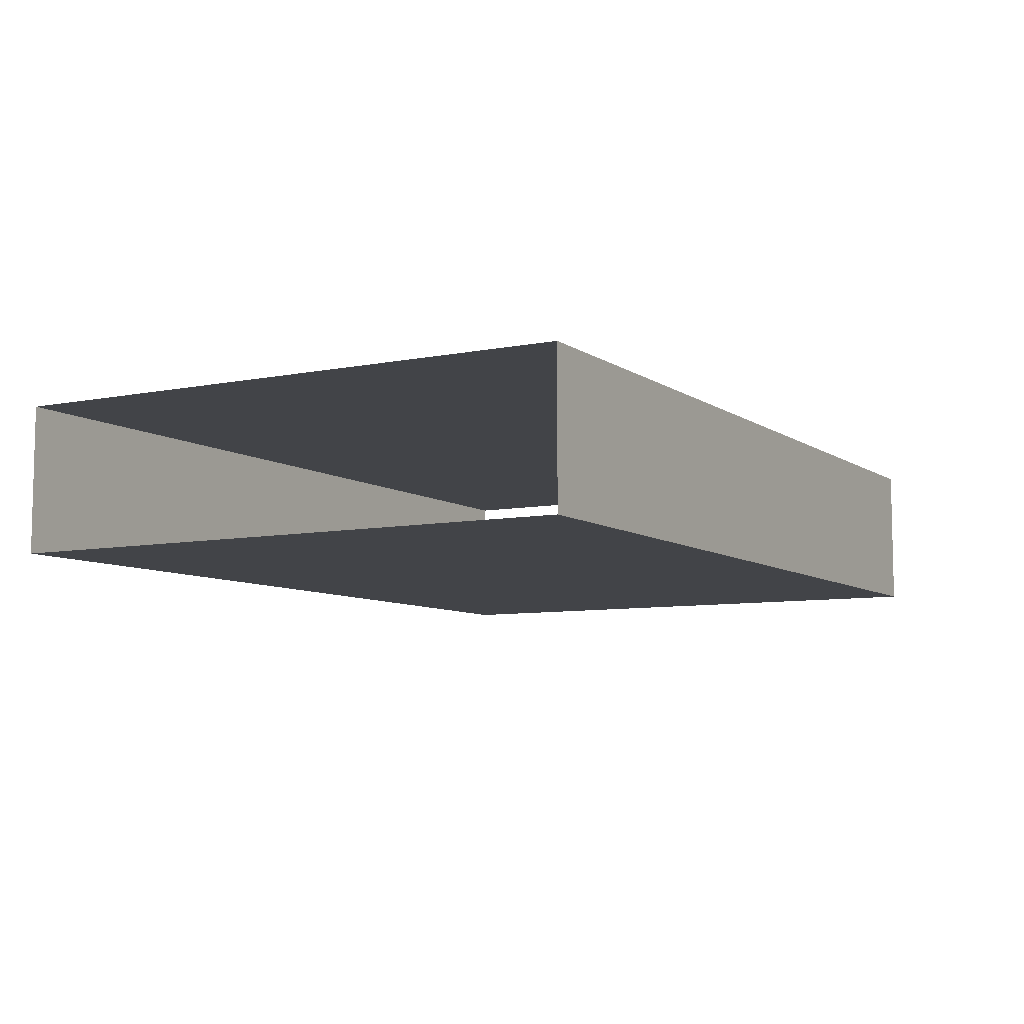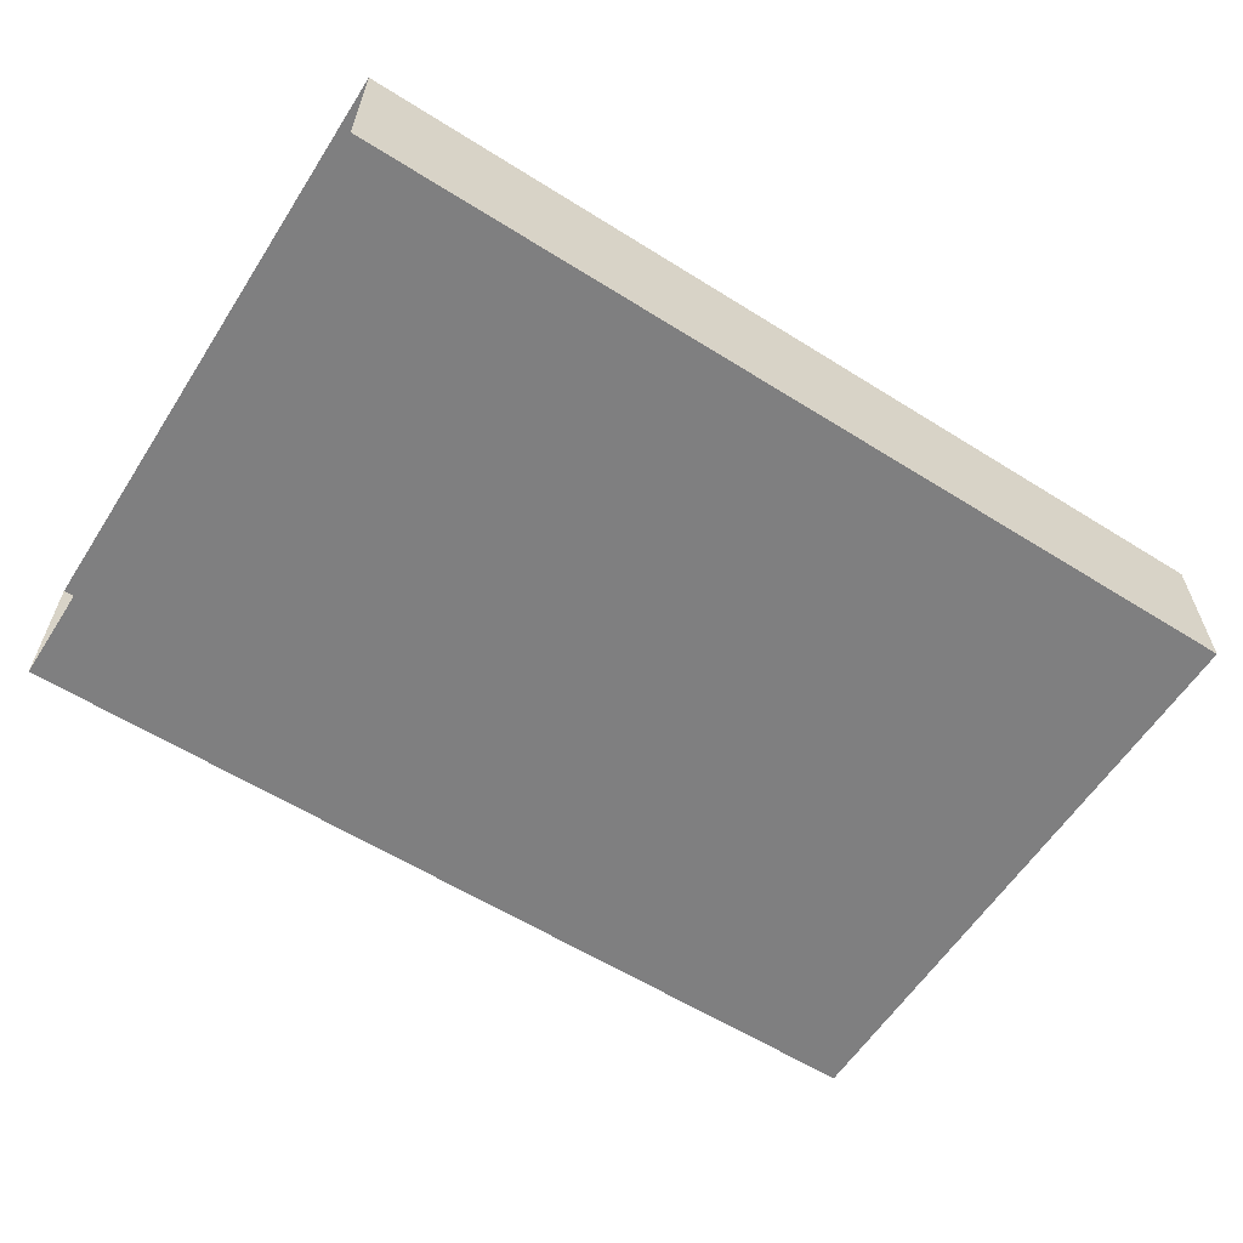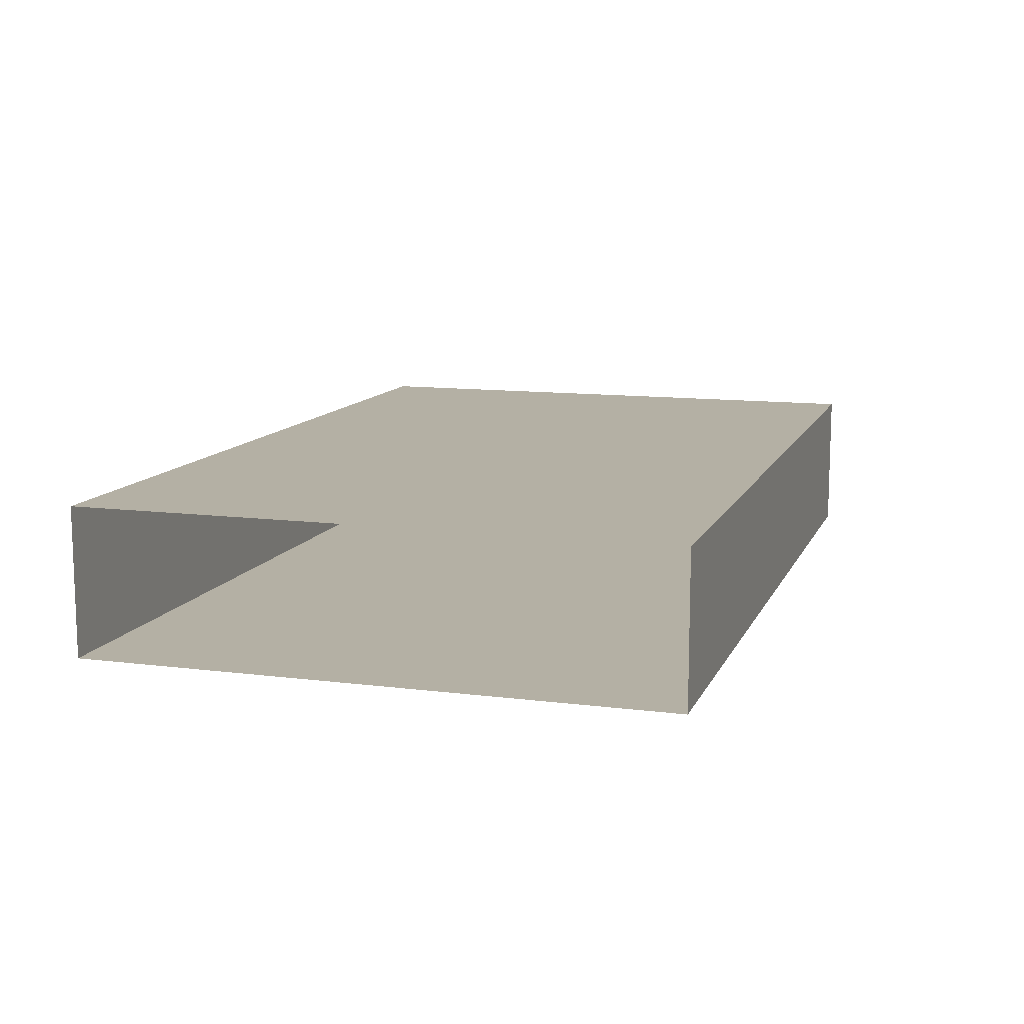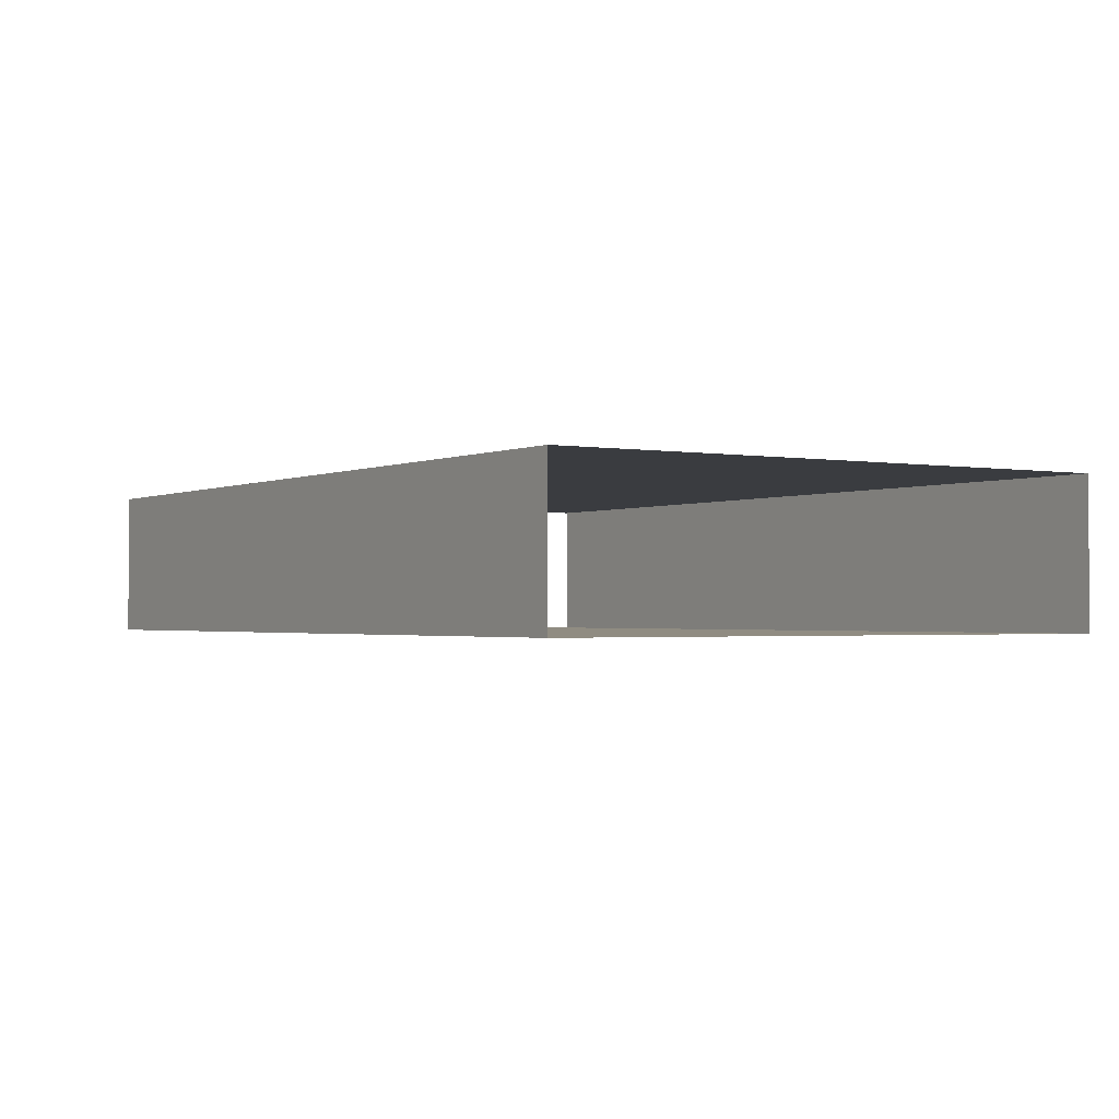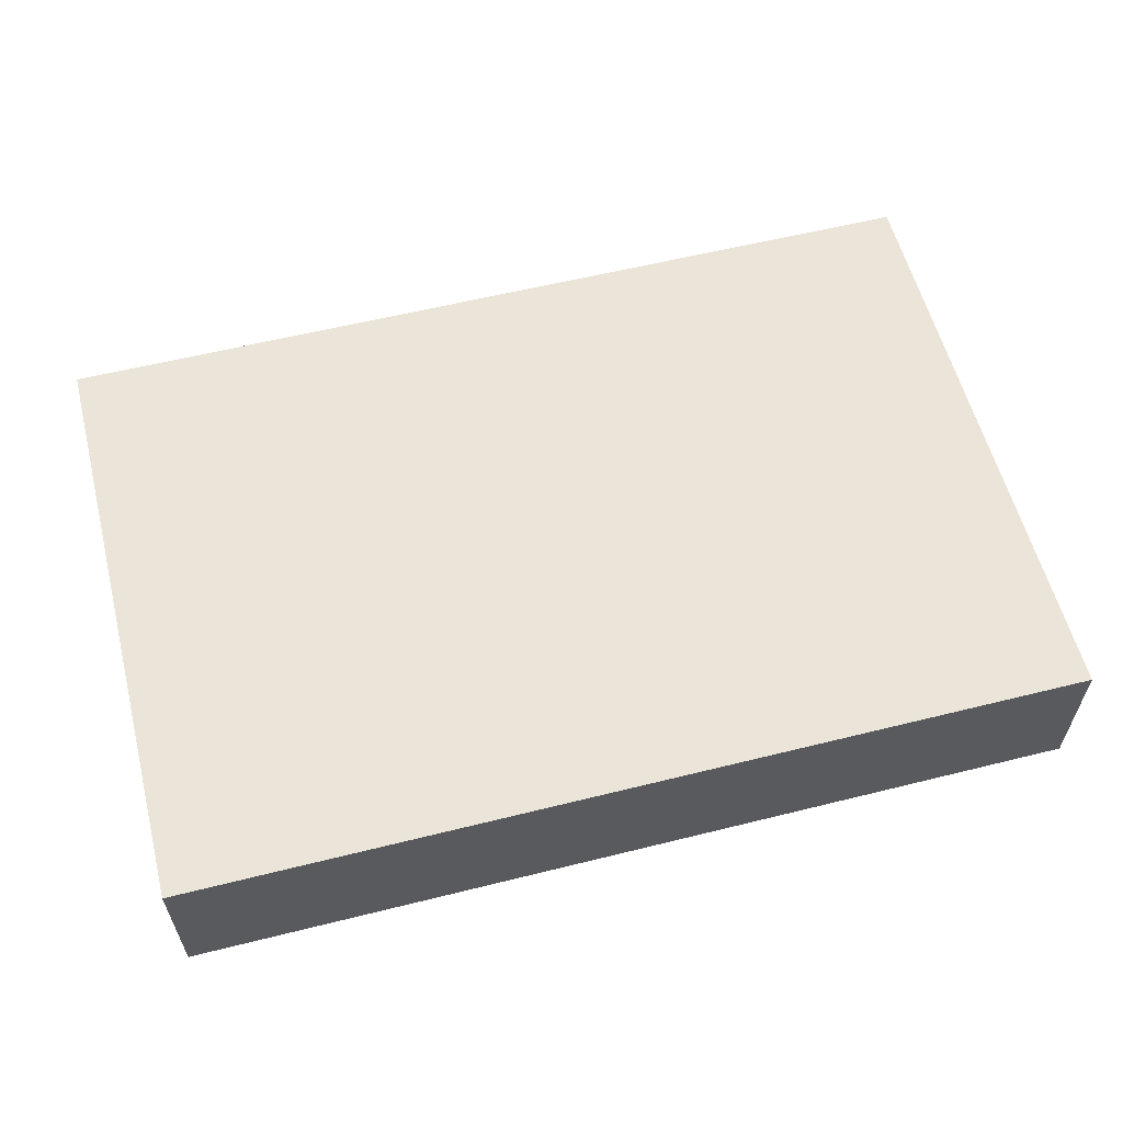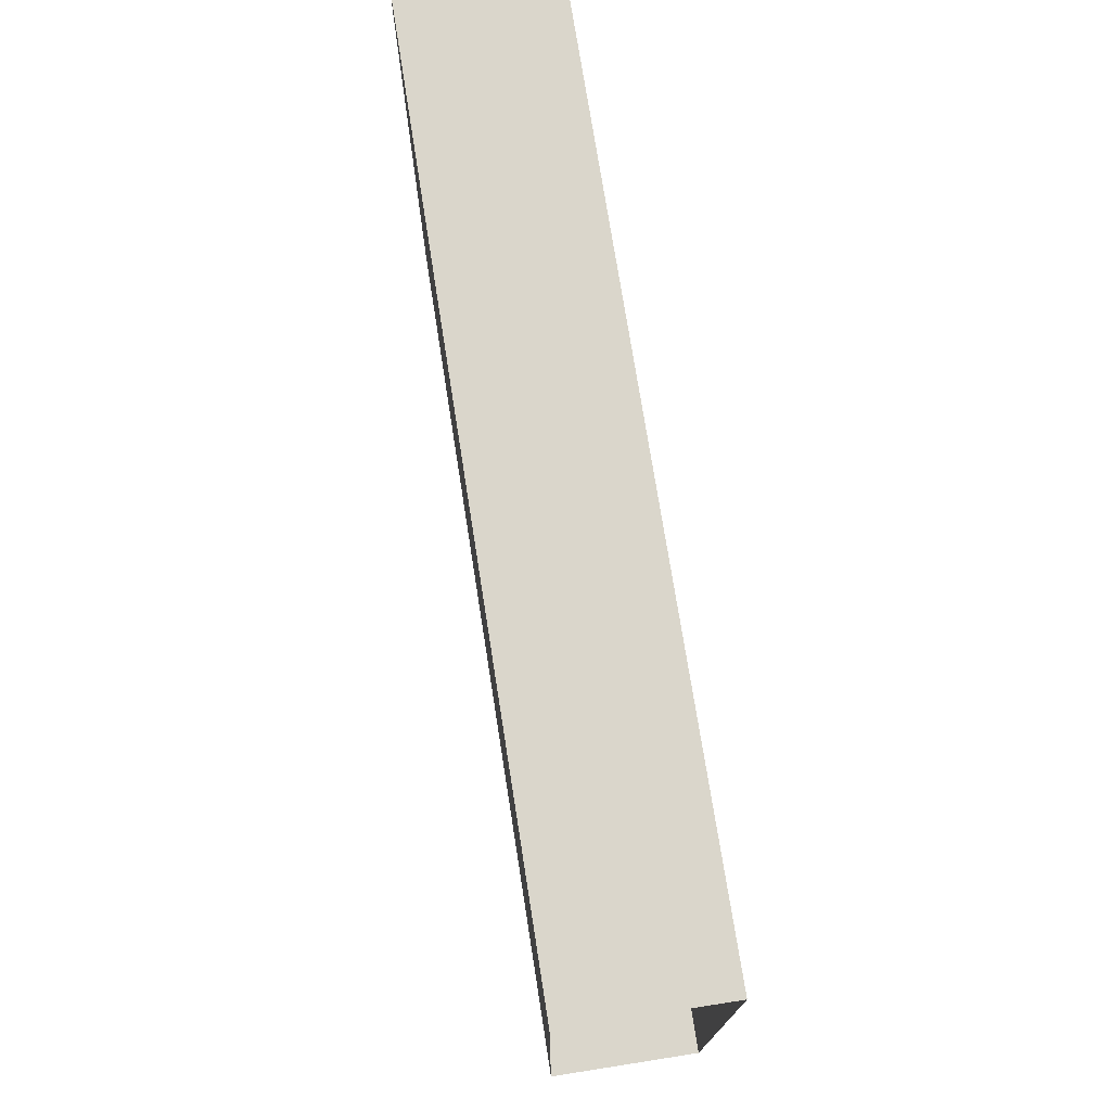
<metadata>
{"format":"obj","ext":"obj","renderer":"f3d","projection":"perspective","resolution":1024,"background":"white","views":[{"elev":-7.7,"azim":-60.4,"up":"+Y"},{"elev":-59.9,"azim":147.3,"up":"+Y"},{"elev":11.5,"azim":-72.8,"up":"+Y"},{"elev":-1.5,"azim":-122.7,"up":"+Y"},{"elev":58.7,"azim":165.6,"up":"+Y"},{"elev":73.9,"azim":-98.9,"up":"+Z"}]}
</metadata>
<code>
g pb_Mesh325192
v 0 -4 6
v -12 -4 6
v 0 -2 6
v -12 -2 6
v -12 -4 -2
v 0 -4 -2
v -12 -2 -2
v 0 -2 -2
v 0 -2 6
v -12 -2 6
v 0 -2 -2
v -12 -2 -2
v 0 -4 -2
v -12 -4 -2
v 0 -4 6
v -12 -4 6
g pb_Mesh325192_0
f 3 2 1
f 3 4 2
f 7 6 5
f 7 8 6
f 11 10 9
f 11 12 10
f 15 14 13
f 15 16 14

</code>
